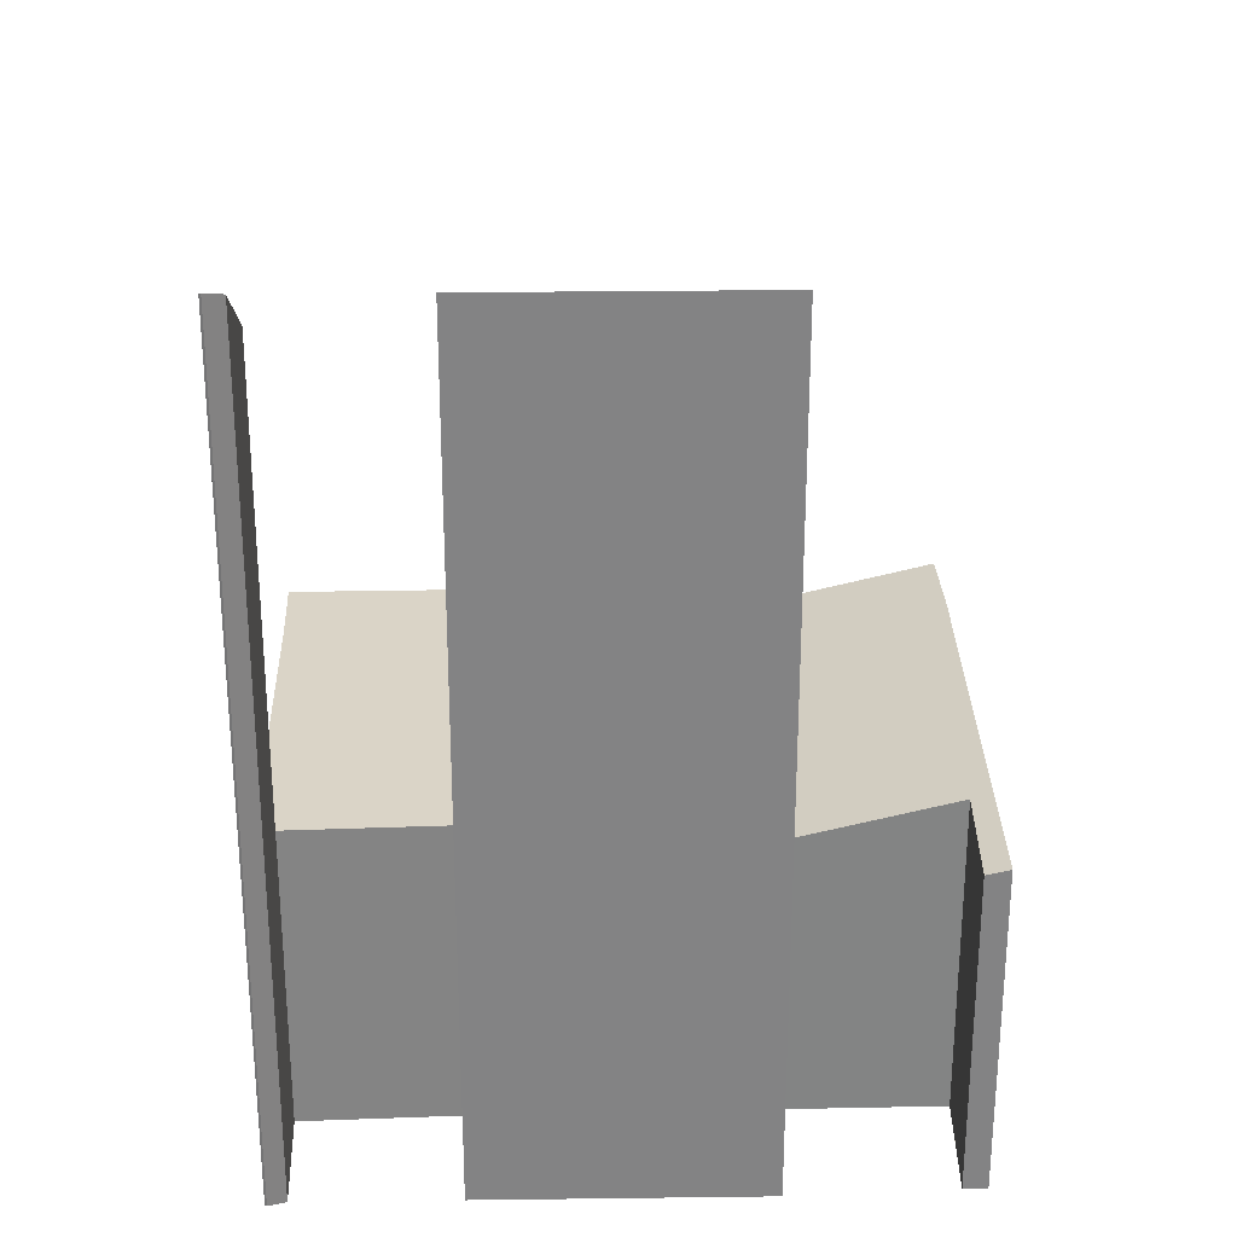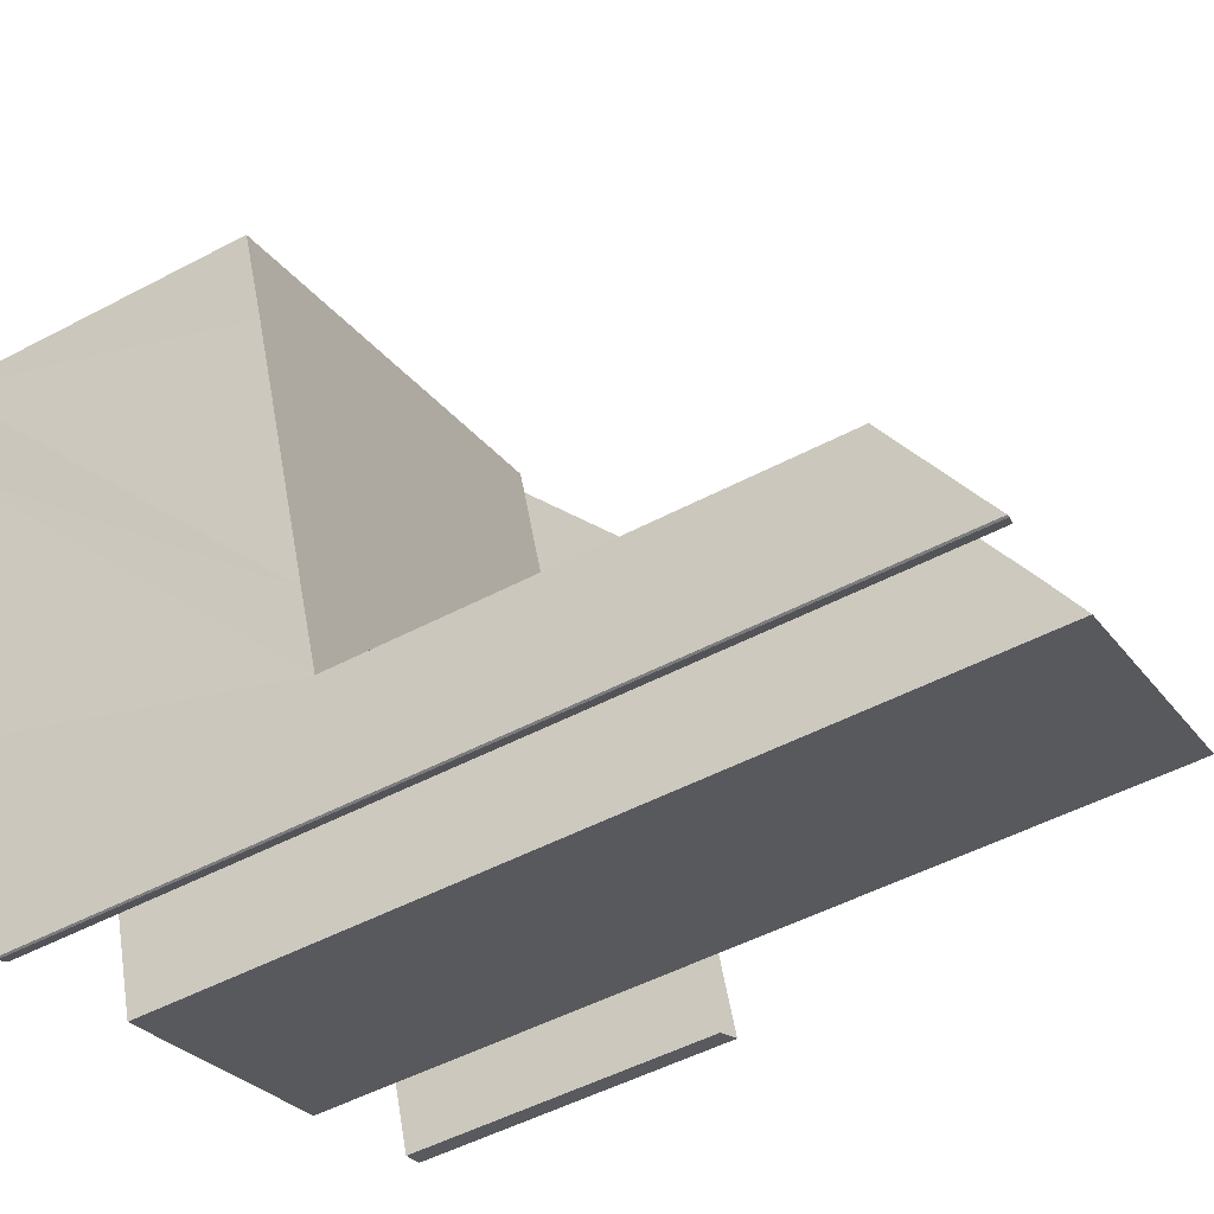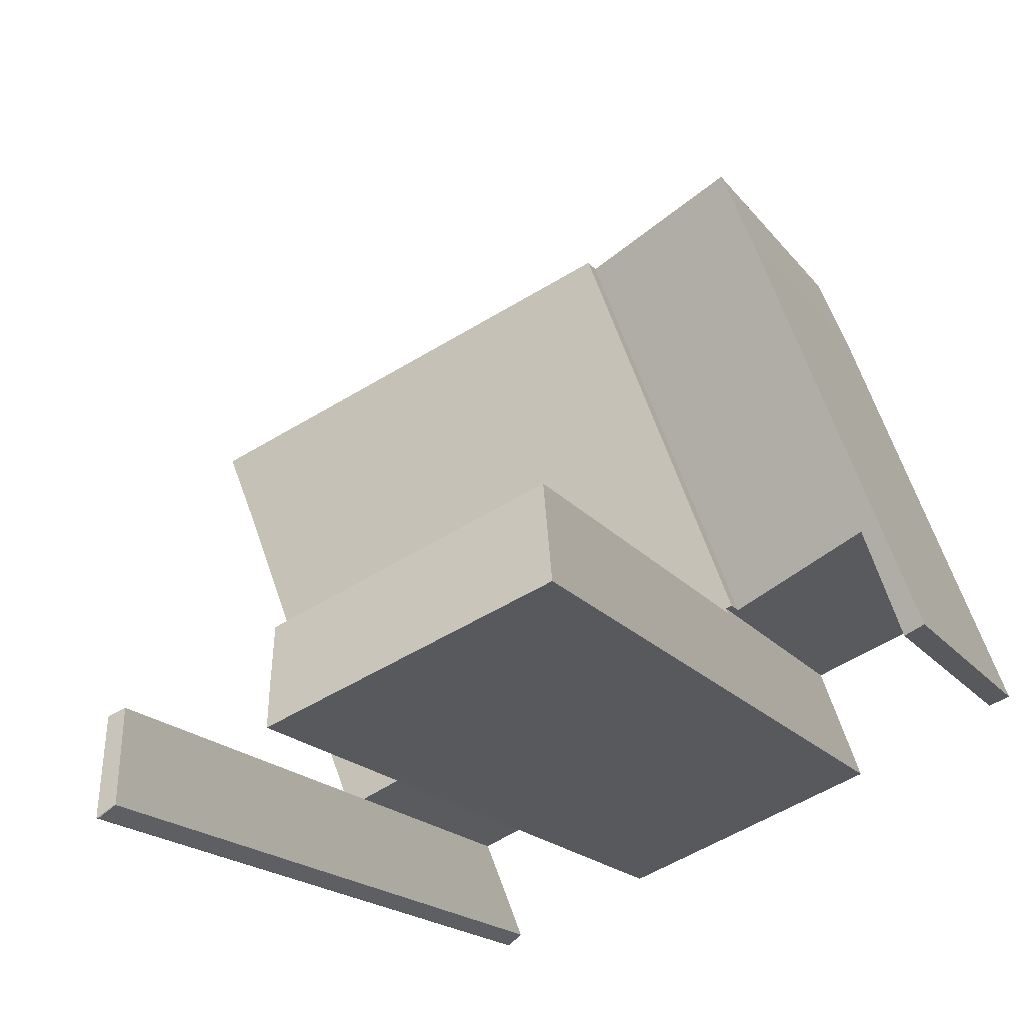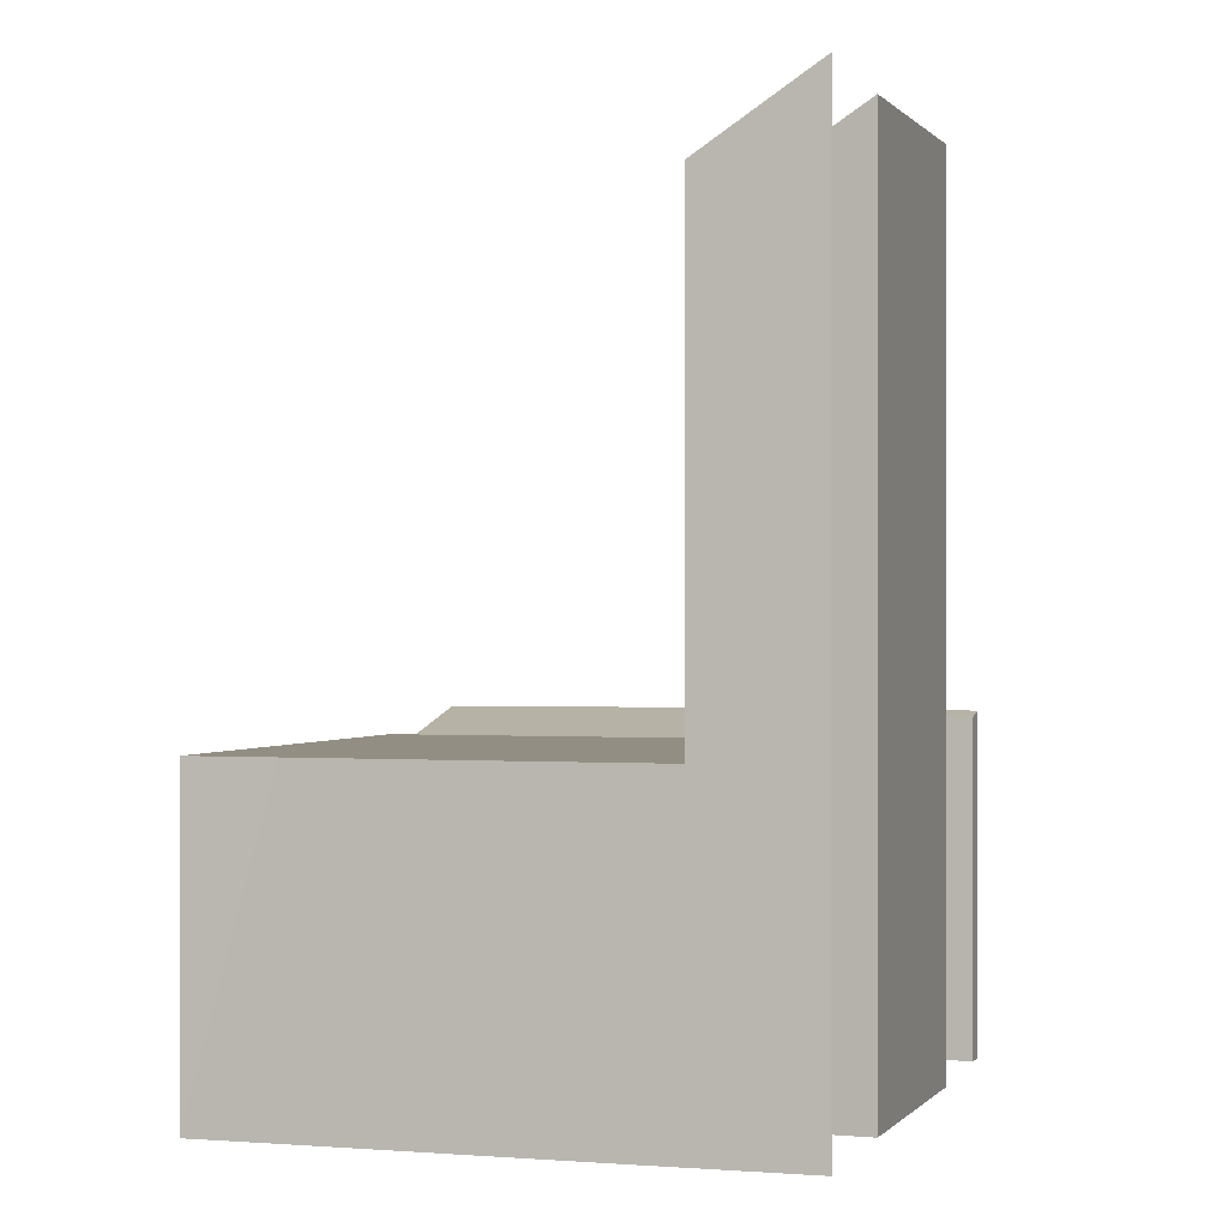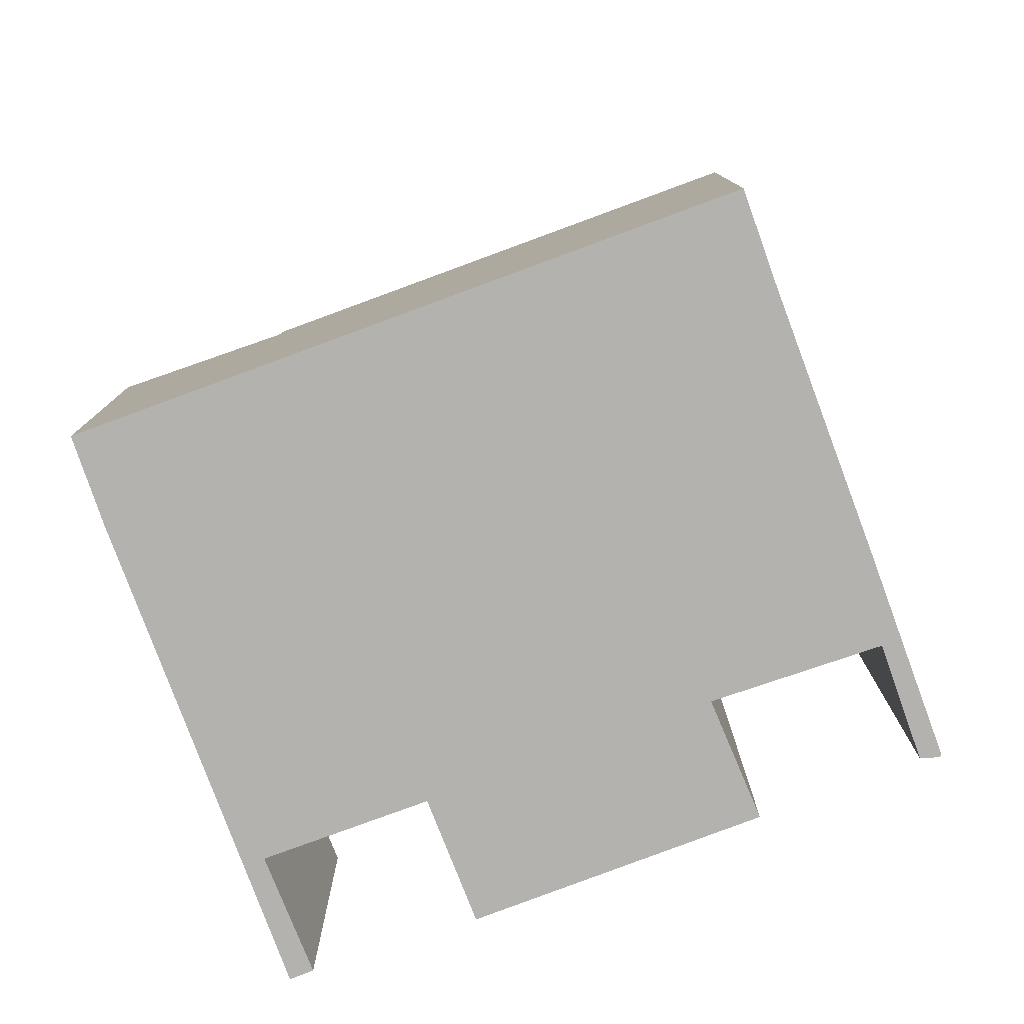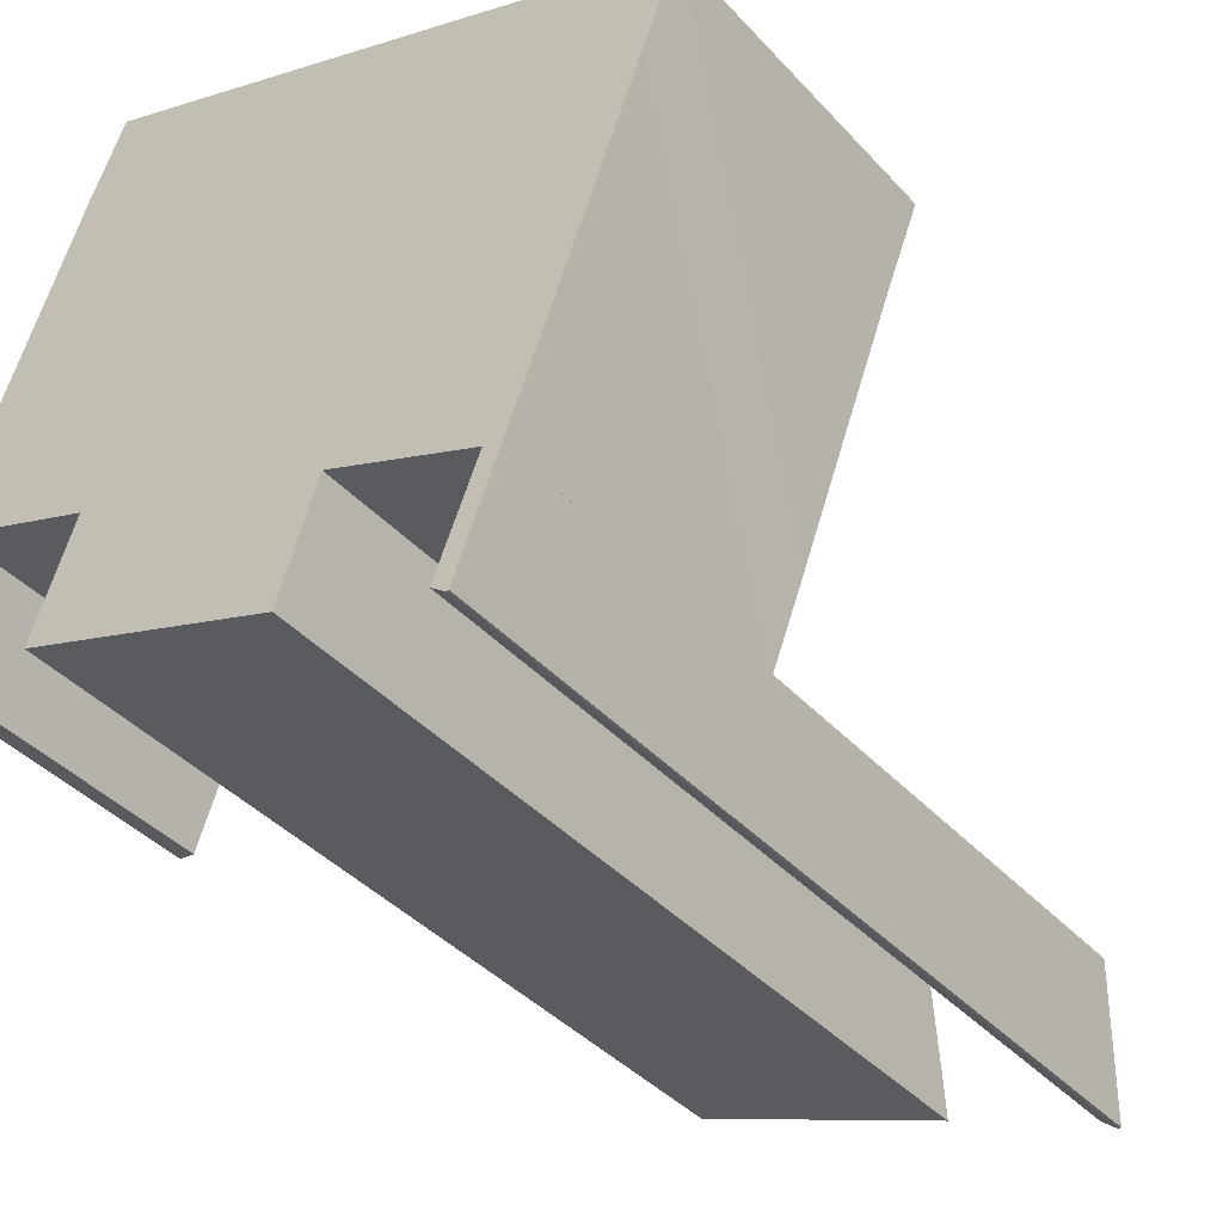
<metadata>
{"format":"obj","ext":"obj","renderer":"f3d","projection":"perspective","resolution":1024,"background":"white","views":[{"elev":28.9,"azim":-160.5,"up":"+Y"},{"elev":-50.5,"azim":120.1,"up":"+Z"},{"elev":-17.1,"azim":-156.0,"up":"+Z"},{"elev":-0.0,"azim":128.6,"up":"+Y"},{"elev":-79.7,"azim":41.3,"up":"+Y"},{"elev":-40.1,"azim":37.7,"up":"+Z"}]}
</metadata>
<code>
v  12.41 18.03 -4.889
v  12.92 16.42 -2.482
v  13.29 16.42 -2.618
v  12.06 17.96 -4.644
v  12.05 2.856e-16 -4.665
v  12.05 17.97 -4.665
v  12.92 1.52e-16 -2.482
v  12.06 2.844e-16 -4.644
v  13.29 1.603e-16 -2.618
v  12.41 2.994e-16 -4.889
v  12.36 2.999e-16 -4.898
v  12.36 18.04 -4.898
v  0 7.059 4.322e-16
v  1.233 6.956 2.033
v  0.46 6.941 -0.164
v  0.835 7.06 2.187
v  1.271 6.957 2.142
v  1.901 7.06 4.981
v  7.468 6.172 9.323
v  4.271 6.174 0.978
v  3.41 7.062 8.948
v  4.102 7.05 10.62
v  3.41 -5.479e-16 8.948
v  1.901 -3.05e-16 4.981
v  0.835 -1.339e-16 2.187
v  0 0 0
v  4.102 -6.504e-16 10.62
v  7.468 -5.709e-16 9.323
v  4.271 -5.989e-17 0.978
v  1.271 -1.312e-16 2.142
v  0.46 1.004e-17 -0.164
v  1.233 -1.245e-16 2.033
v  13.29 6.582 -2.618
v  15.86 6.582 4.115
v  13.89 6.582 -1.065
v  12.92 6.582 -2.482
v  4.362 6.582 0.826
v  9.779 6.582 -1.17
v  9.751 6.582 -1.256
v  9.715 6.582 8.456
v  7.468 6.582 9.323
v  4.399 6.582 0.928
v  4.271 6.582 0.978
v  15.59 6.582 6.191
v  16.53 6.582 5.826
v  9.779 7.164e-17 -1.17
v  9.751 7.691e-17 -1.256
v  16.53 -3.567e-16 5.826
v  15.86 -2.52e-16 4.115
v  13.89 6.521e-17 -1.065
v  4.362 -5.058e-17 0.826
v  4.399 -5.682e-17 0.928
v  9.715 -5.178e-16 8.456
v  15.59 -3.791e-16 6.191
v  3.529 17.98 -1.477
v  9.278 17.41 -2.683
v  8.997 17.98 -3.53
v  9.751 16.42 -1.256
v  4.362 16.42 0.826
v  4.35 16.44 0.793
v  3.529 9.044e-17 -1.477
v  4.35 -4.856e-17 0.793
v  8.997 2.161e-16 -3.53
v  9.278 1.643e-16 -2.683
g defaultobject
f 1 2 3
f 2 1 4
f 5 4 6
f 4 5 2
f 2 5 7
f 7 5 8
f 7 3 2
f 3 7 9
f 3 10 1
f 10 3 9
f 11 6 12
f 6 11 5
f 1 11 12
f 11 1 10
f 8 9 7
f 9 8 10
f 10 8 5
f 10 5 11
f 13 14 15
f 14 13 16
f 14 16 17
f 17 16 18
f 17 19 20
f 19 17 18
f 19 18 21
f 19 21 22
f 18 23 21
f 23 18 16
f 23 16 13
f 23 13 24
f 24 13 25
f 25 13 26
f 23 22 21
f 22 23 27
f 27 19 22
f 19 27 28
f 19 29 20
f 29 19 28
f 30 14 17
f 14 30 15
f 15 30 31
f 31 30 32
f 20 30 17
f 30 20 29
f 15 26 13
f 26 15 31
f 31 25 26
f 25 31 32
f 25 32 24
f 24 32 30
f 24 30 29
f 24 29 28
f 24 28 23
f 23 28 27
f 33 34 35
f 34 33 36
f 37 38 39
f 38 37 40
f 40 37 41
f 41 37 42
f 41 42 43
f 34 44 45
f 44 34 36
f 44 36 38
f 44 38 40
f 7 38 36
f 38 7 46
f 9 7 36
f 46 39 38
f 39 46 47
f 48 34 45
f 34 48 35
f 35 48 49
f 35 49 33
f 33 49 50
f 33 50 9
f 47 37 39
f 37 47 51
f 52 43 42
f 43 52 29
f 9 36 33
f 51 42 37
f 42 51 52
f 29 41 43
f 41 29 28
f 28 40 41
f 40 28 44
f 44 28 53
f 44 53 54
f 44 54 45
f 45 54 48
f 54 49 48
f 49 54 53
f 49 53 50
f 50 53 28
f 50 28 9
f 9 28 7
f 7 28 46
f 46 28 29
f 46 29 52
f 46 52 47
f 51 47 52
f 55 56 57
f 56 55 58
f 58 55 59
f 59 55 60
f 61 60 55
f 60 61 59
f 59 61 62
f 59 62 51
f 59 47 58
f 47 59 51
f 56 63 57
f 63 56 58
f 63 58 47
f 63 47 64
f 63 55 57
f 55 63 61
f 62 47 51
f 47 62 61
f 47 61 63
f 47 63 64

</code>
